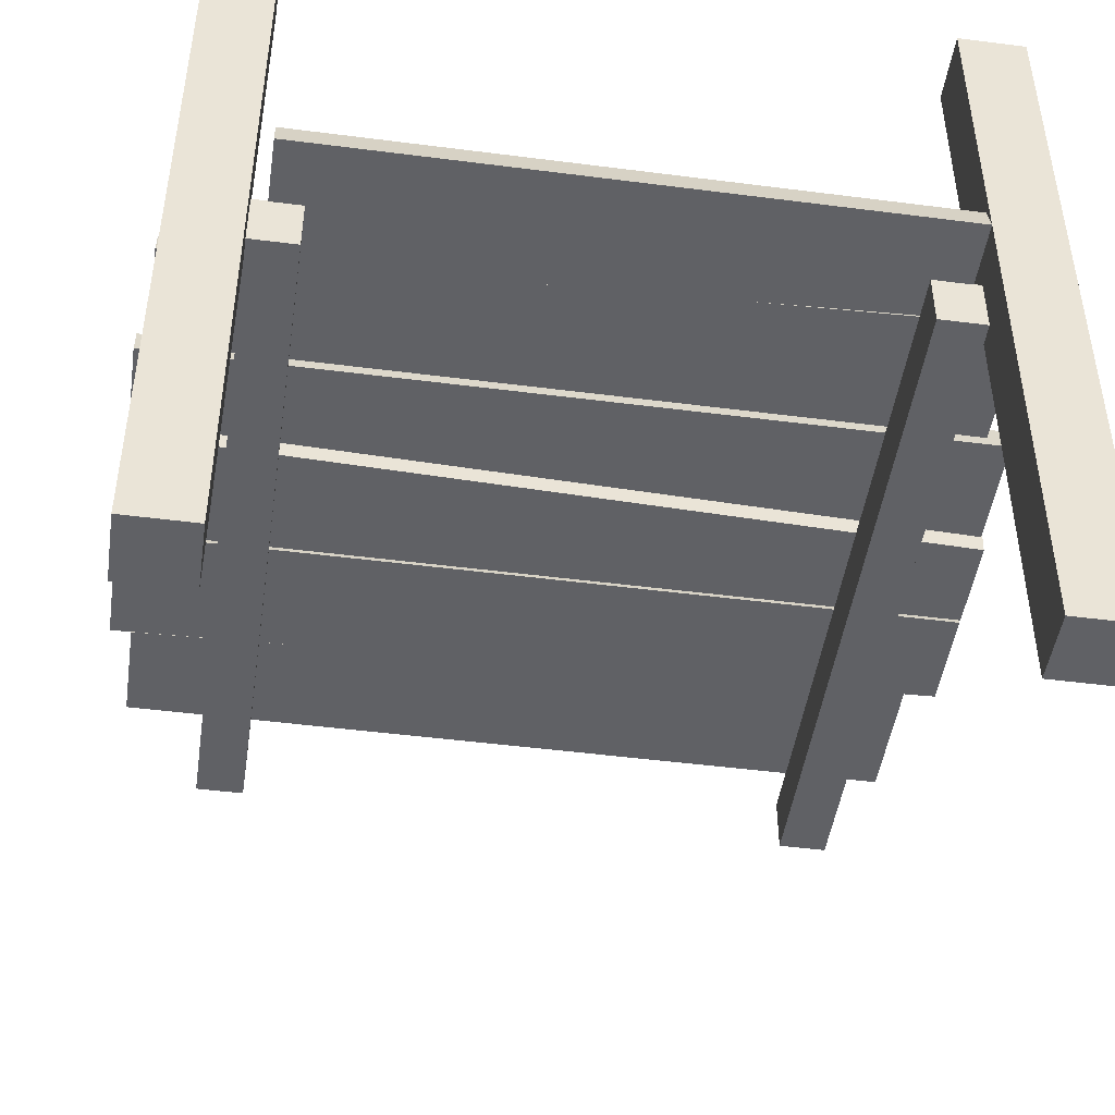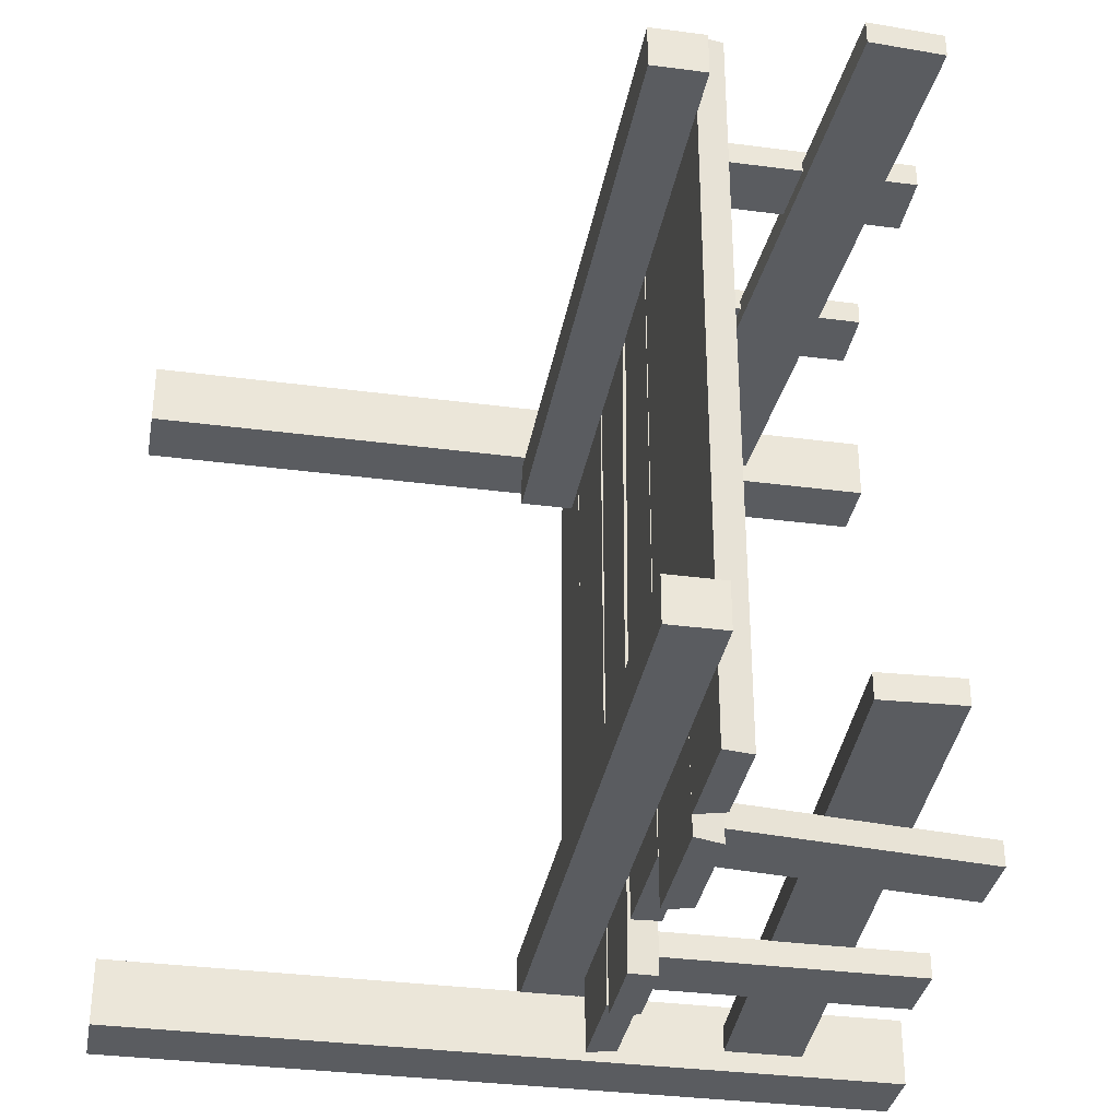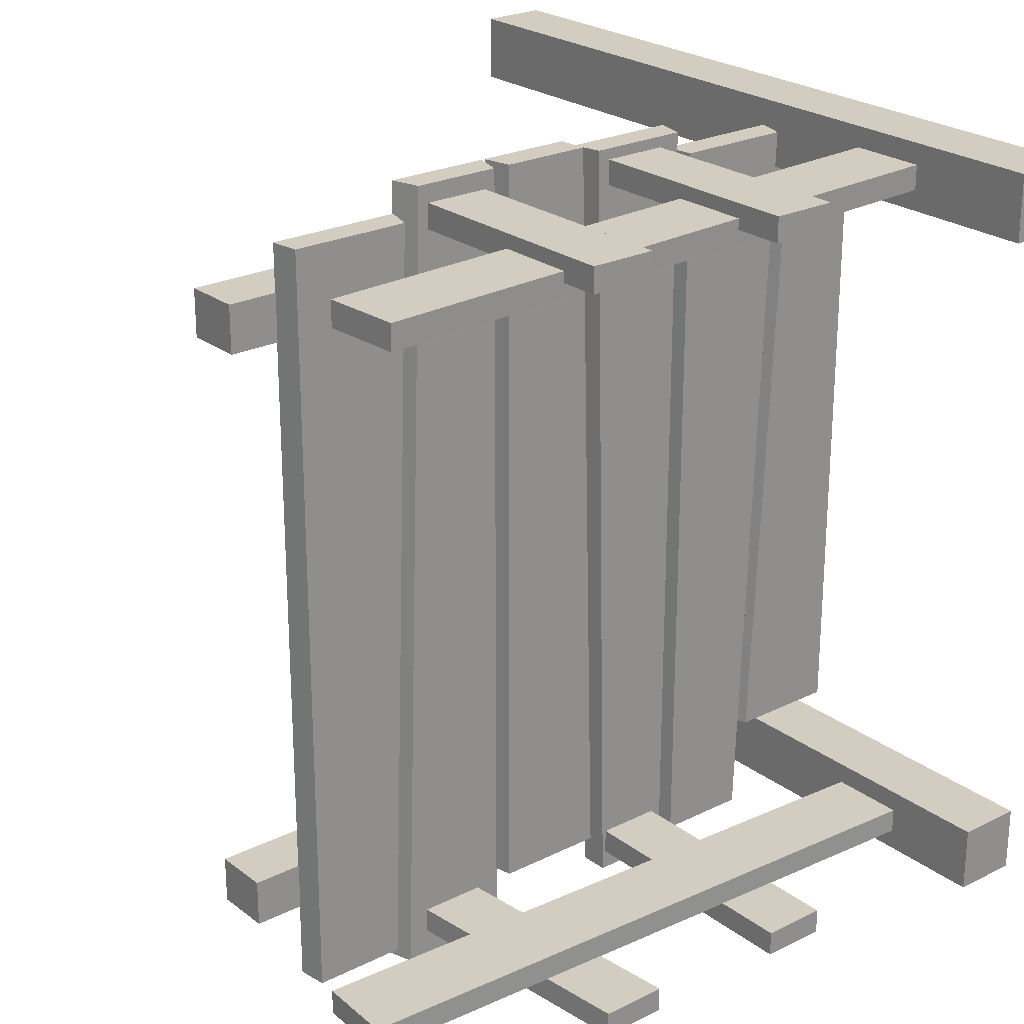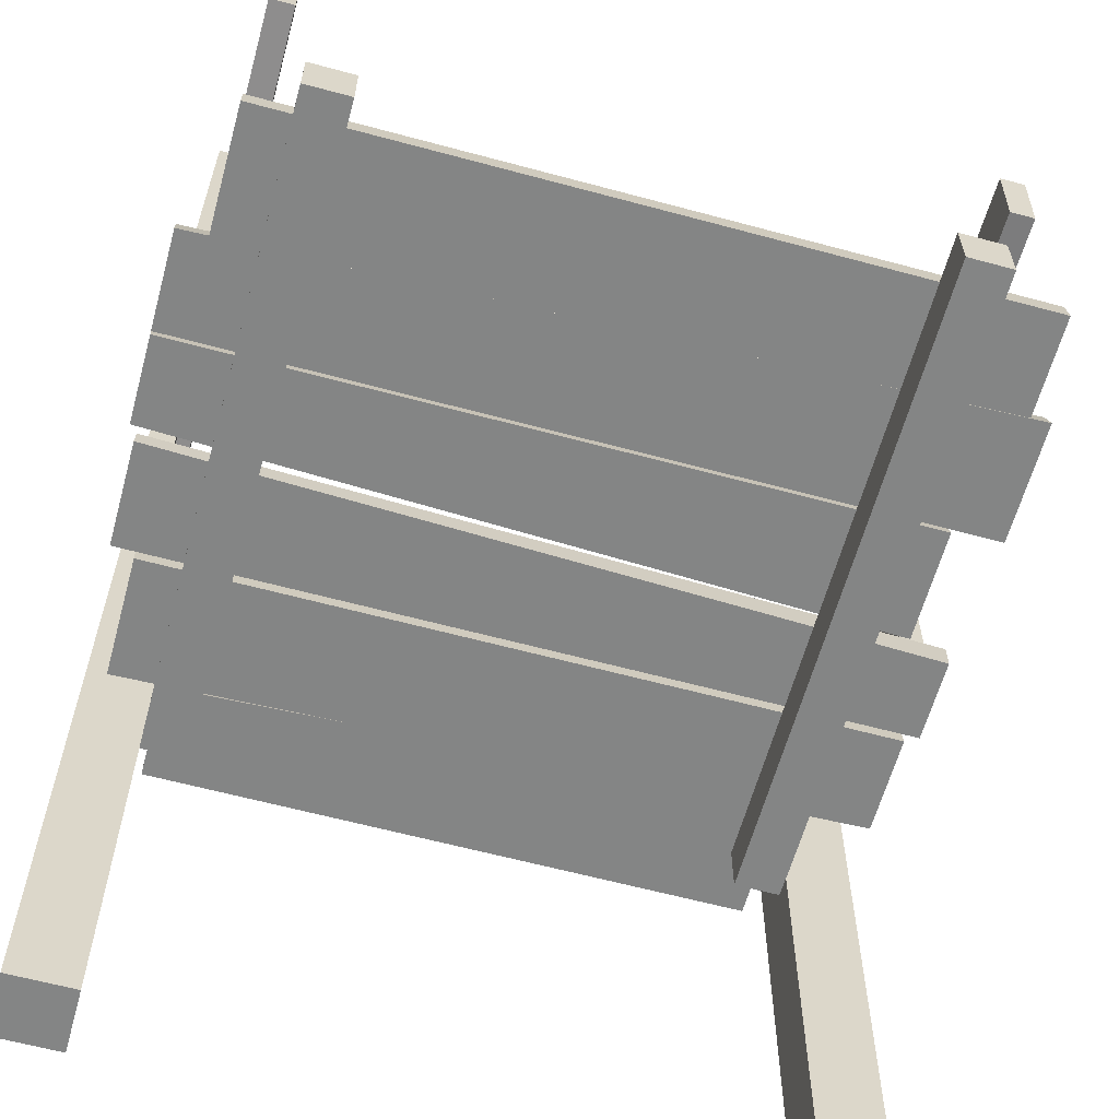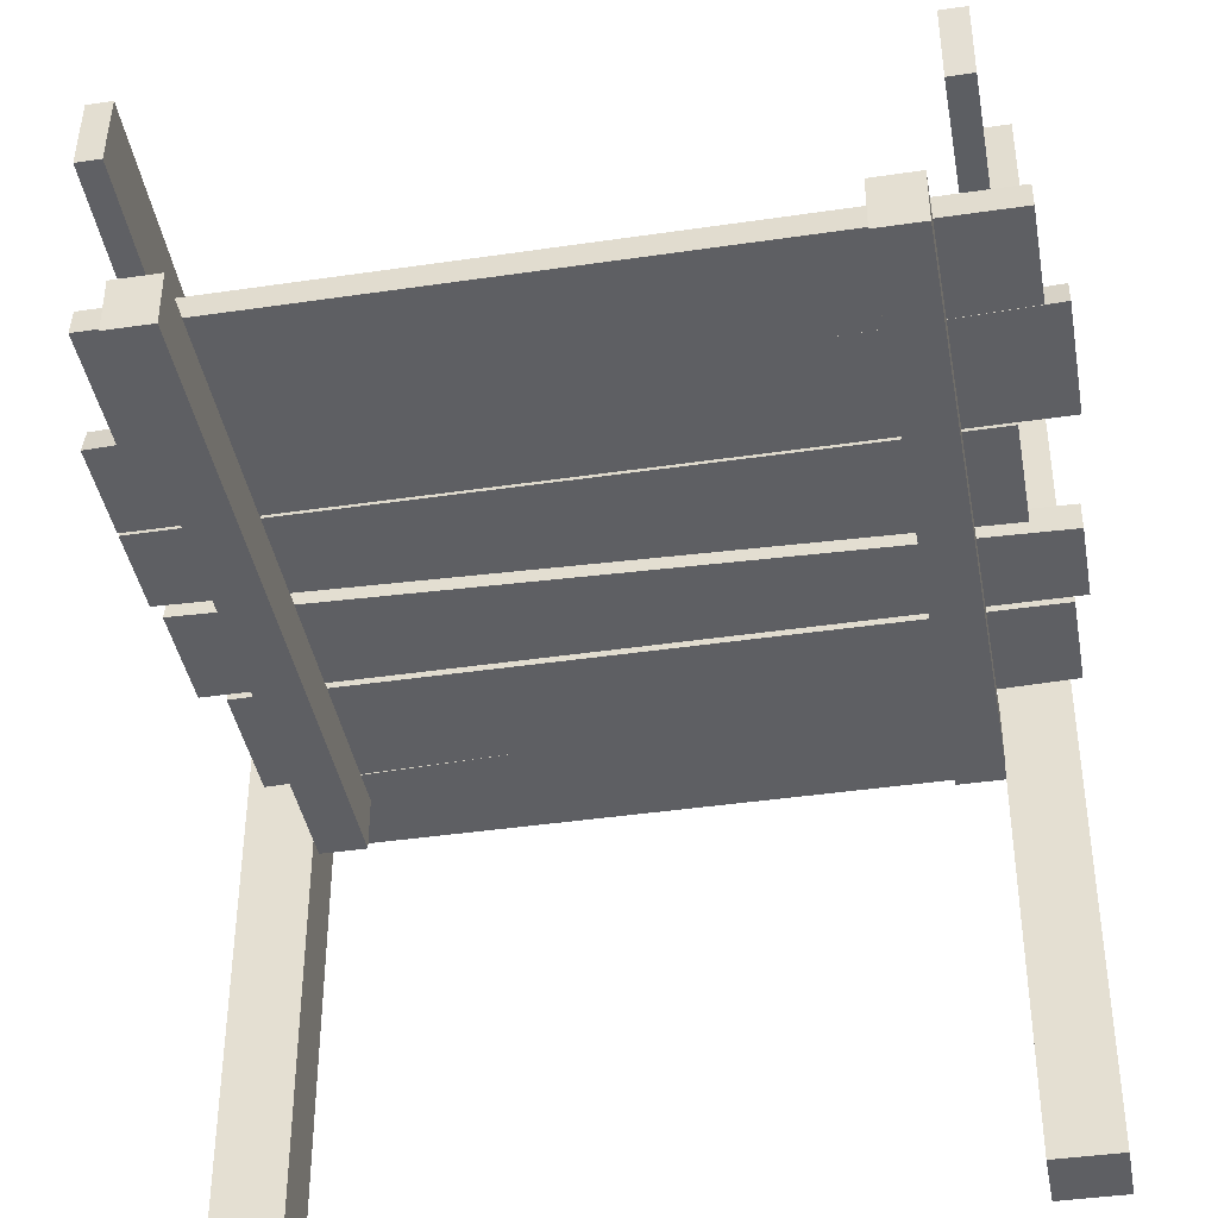
<metadata>
{"format":"obj","ext":"obj","renderer":"f3d","projection":"perspective","resolution":1024,"background":"white","views":[{"elev":-47.2,"azim":-98.3,"up":"+Y"},{"elev":-34.2,"azim":79.9,"up":"+Z"},{"elev":24.3,"azim":140.8,"up":"+Z"},{"elev":-61.6,"azim":74.6,"up":"+Y"},{"elev":-40.8,"azim":100.2,"up":"+Y"}]}
</metadata>
<code>
v -1.987 -0.08082 -1.725
v -1.987 -0.08082 1.765
v -1.402 -0.08082 1.765
v -1.256 -0.08082 -1.725
v -1.987 -0.08082 1.765
v -1.942 0.08082 1.765
v -1.447 0.08082 1.765
v -1.402 -0.08082 1.765
v -1.942 0.08082 1.765
v -1.942 0.08082 -1.725
v -1.302 0.08082 -1.725
v -1.447 0.08082 1.765
v -1.942 0.08082 -1.725
v -1.987 -0.08082 -1.725
v -1.256 -0.08082 -1.725
v -1.302 0.08082 -1.725
v -1.256 -0.08082 -1.725
v -1.402 -0.08082 1.765
v -1.447 0.08082 1.765
v -1.302 0.08082 -1.725
v -1.942 0.08082 -1.725
v -1.942 0.08082 1.765
v -1.987 -0.08082 1.765
v -1.987 -0.08082 -1.725
v -1.258 -0.08082 -2.251
v -1.404 -0.08082 2.074
v -0.6603 -0.08082 2.074
v -0.6603 -0.08082 -2.251
v -1.404 -0.08082 2.074
v -1.357 0.08082 2.074
v -0.682 0.08082 2.074
v -0.6603 -0.08082 2.074
v -1.357 0.08082 2.074
v -1.211 0.08082 -2.251
v -0.682 0.08082 -2.251
v -0.682 0.08082 2.074
v -1.211 0.08082 -2.251
v -1.258 -0.08082 -2.251
v -0.6603 -0.08082 -2.251
v -0.682 0.08082 -2.251
v -0.6603 -0.08082 -2.251
v -0.6603 -0.08082 2.074
v -0.682 0.08082 2.074
v -0.682 0.08082 -2.251
v -1.211 0.08082 -2.251
v -1.357 0.08082 2.074
v -1.404 -0.08082 2.074
v -1.258 -0.08082 -2.251
v -0.5839 0.08082 2.212
v -0.5839 0.08082 -2.327
v -0.1263 0.08082 -2.327
v -0.01228 0.08082 2.212
v -0.5839 0.08082 -2.327
v -0.6181 -0.08082 -2.327
v -0.1238 -0.08082 -2.327
v -0.1263 0.08082 -2.327
v -0.6181 -0.08082 -2.327
v -0.6181 -0.08082 2.212
v 0.02189 -0.08082 2.212
v -0.1238 -0.08082 -2.327
v -0.6181 -0.08082 2.212
v -0.5839 0.08082 2.212
v -0.01228 0.08082 2.212
v 0.02189 -0.08082 2.212
v -0.01228 0.08082 2.212
v -0.1263 0.08082 -2.327
v -0.1238 -0.08082 -2.327
v 0.02189 -0.08082 2.212
v -0.6181 -0.08082 2.212
v -0.6181 -0.08082 -2.327
v -0.5839 0.08082 -2.327
v -0.5839 0.08082 2.212
v 0.09971 0.08082 2.251
v -0.02415 0.08082 -2.074
v 0.6076 0.08082 -2.074
v 0.6076 0.08082 2.251
v -0.02415 0.08082 -2.074
v -0.03305 -0.08082 -2.074
v 0.6416 -0.08082 -2.074
v 0.6076 0.08082 -2.074
v -0.03305 -0.08082 -2.074
v 0.1127 -0.08082 2.251
v 0.6416 -0.08082 2.251
v 0.6416 -0.08082 -2.074
v 0.1127 -0.08082 2.251
v 0.09971 0.08082 2.251
v 0.6076 0.08082 2.251
v 0.6416 -0.08082 2.251
v 0.6076 0.08082 2.251
v 0.6076 0.08082 -2.074
v 0.6416 -0.08082 -2.074
v 0.6416 -0.08082 2.251
v 0.1127 -0.08082 2.251
v -0.03305 -0.08082 -2.074
v -0.02415 0.08082 -2.074
v 0.09971 0.08082 2.251
v 0.6603 -0.08082 -2.367
v 0.6603 -0.08082 2.251
v 1.245 -0.08082 2.251
v 1.391 -0.08082 -2.367
v 0.6603 -0.08082 2.251
v 0.7057 0.08082 2.251
v 1.2 0.08082 2.251
v 1.245 -0.08082 2.251
v 0.7057 0.08082 2.251
v 0.7057 0.08082 -2.367
v 1.346 0.08082 -2.367
v 1.2 0.08082 2.251
v 0.7057 0.08082 -2.367
v 0.6603 -0.08082 -2.367
v 1.391 -0.08082 -2.367
v 1.346 0.08082 -2.367
v 1.391 -0.08082 -2.367
v 1.245 -0.08082 2.251
v 1.2 0.08082 2.251
v 1.346 0.08082 -2.367
v 0.7057 0.08082 -2.367
v 0.7057 0.08082 2.251
v 0.6603 -0.08082 2.251
v 0.6603 -0.08082 -2.367
v 1.39 -0.08082 -2.251
v 1.244 -0.08082 2.074
v 1.987 -0.08082 2.074
v 1.987 -0.08082 -2.251
v 1.244 -0.08082 2.074
v 1.291 0.08082 2.074
v 1.965 0.08082 2.074
v 1.987 -0.08082 2.074
v 1.291 0.08082 2.074
v 1.436 0.08082 -2.251
v 1.965 0.08082 -2.251
v 1.965 0.08082 2.074
v 1.436 0.08082 -2.251
v 1.39 -0.08082 -2.251
v 1.987 -0.08082 -2.251
v 1.965 0.08082 -2.251
v 1.987 -0.08082 -2.251
v 1.987 -0.08082 2.074
v 1.965 0.08082 2.074
v 1.965 0.08082 -2.251
v 1.436 0.08082 -2.251
v 1.291 0.08082 2.074
v 1.244 -0.08082 2.074
v 1.39 -0.08082 -2.251
v 2.264 -0.07704 1.81
v -1.619 -0.07704 1.81
v -1.619 -0.07704 1.546
v 2.264 -0.07704 1.546
v -1.619 -0.07704 1.81
v -1.619 -0.3956 1.81
v -1.619 -0.3956 1.546
v -1.619 -0.07704 1.546
v -1.619 -0.3956 1.81
v 2.264 -0.3956 1.81
v 2.264 -0.3956 1.546
v -1.619 -0.3956 1.546
v 2.264 -0.3956 1.81
v 2.264 -0.07704 1.81
v 2.264 -0.07704 1.546
v 2.264 -0.3956 1.546
v 2.264 -0.07704 1.546
v -1.619 -0.07704 1.546
v -1.619 -0.3956 1.546
v 2.264 -0.3956 1.546
v 2.264 -0.3956 1.81
v -1.619 -0.3956 1.81
v -1.619 -0.07704 1.81
v 2.264 -0.07704 1.81
v 2.264 -0.07704 -1.547
v -1.619 -0.07704 -1.547
v -1.619 -0.07704 -1.812
v 2.264 -0.07704 -1.812
v -1.619 -0.07704 -1.547
v -1.619 -0.3956 -1.547
v -1.619 -0.3956 -1.812
v -1.619 -0.07704 -1.812
v -1.619 -0.3956 -1.547
v 2.264 -0.3956 -1.547
v 2.264 -0.3956 -1.812
v -1.619 -0.3956 -1.812
v 2.264 -0.3956 -1.547
v 2.264 -0.07704 -1.547
v 2.264 -0.07704 -1.812
v 2.264 -0.3956 -1.812
v 2.264 -0.07704 -1.812
v -1.619 -0.07704 -1.812
v -1.619 -0.3956 -1.812
v 2.264 -0.3956 -1.812
v 2.264 -0.3956 -1.547
v -1.619 -0.3956 -1.547
v -1.619 -0.07704 -1.547
v 2.264 -0.07704 -1.547
v 2.247 0.7761 2.069
v -1.53 0.5731 2.069
v -1.554 1.01 2.069
v 2.223 1.213 2.069
v -1.53 0.5731 2.069
v -1.53 0.5731 1.927
v -1.554 1.01 1.927
v -1.554 1.01 2.069
v -1.53 0.5731 1.927
v 2.247 0.7761 1.927
v 2.223 1.213 1.927
v -1.554 1.01 1.927
v 2.247 0.7761 1.927
v 2.247 0.7761 2.069
v 2.223 1.213 2.069
v 2.223 1.213 1.927
v 2.223 1.213 2.069
v -1.554 1.01 2.069
v -1.554 1.01 1.927
v 2.223 1.213 1.927
v 2.247 0.7761 1.927
v -1.53 0.5731 1.927
v -1.53 0.5731 2.069
v 2.247 0.7761 2.069
v -1.5 -2.697 2.19
v -1.5 1.756 2.19
v -1.5 1.756 1.81
v -1.5 -2.697 1.81
v -1.5 1.756 2.19
v -1.88 1.756 2.19
v -1.88 1.756 1.81
v -1.5 1.756 1.81
v -1.88 1.756 2.19
v -1.88 -2.697 2.19
v -1.88 -2.697 1.81
v -1.88 1.756 1.81
v -1.88 -2.697 2.19
v -1.5 -2.697 2.19
v -1.5 -2.697 1.81
v -1.88 -2.697 1.81
v -1.5 -2.697 1.81
v -1.5 1.756 1.81
v -1.88 1.756 1.81
v -1.88 -2.697 1.81
v -1.88 -2.697 2.19
v -1.88 1.756 2.19
v -1.5 1.756 2.19
v -1.5 -2.697 2.19
v 2.225 0.5568 -1.931
v -1.553 0.7388 -1.931
v -1.532 1.176 -1.931
v 2.246 0.9936 -1.931
v -1.553 0.7388 -1.931
v -1.553 0.7388 -2.073
v -1.532 1.176 -2.073
v -1.532 1.176 -1.931
v -1.553 0.7388 -2.073
v 2.225 0.5568 -2.073
v 2.246 0.9936 -2.073
v -1.532 1.176 -2.073
v 2.225 0.5568 -2.073
v 2.225 0.5568 -1.931
v 2.246 0.9936 -1.931
v 2.246 0.9936 -2.073
v 2.246 0.9936 -1.931
v -1.532 1.176 -1.931
v -1.532 1.176 -2.073
v 2.246 0.9936 -2.073
v 2.225 0.5568 -2.073
v -1.553 0.7388 -2.073
v -1.553 0.7388 -1.931
v 2.225 0.5568 -1.931
v -1.5 -2.697 -1.81
v -1.5 1.756 -1.81
v -1.5 1.756 -2.19
v -1.5 -2.697 -2.19
v -1.5 1.756 -1.81
v -1.88 1.756 -1.81
v -1.88 1.756 -2.19
v -1.5 1.756 -2.19
v -1.88 1.756 -1.81
v -1.88 -2.697 -1.81
v -1.88 -2.697 -2.19
v -1.88 1.756 -2.19
v -1.88 -2.697 -1.81
v -1.5 -2.697 -1.81
v -1.5 -2.697 -2.19
v -1.88 -2.697 -2.19
v -1.5 -2.697 -2.19
v -1.5 1.756 -2.19
v -1.88 1.756 -2.19
v -1.88 -2.697 -2.19
v -1.88 -2.697 -1.81
v -1.88 1.756 -1.81
v -1.5 1.756 -1.81
v -1.5 -2.697 -1.81
v -0.08533 1.373 2.15
v -0.08533 -0.06982 2.15
v -0.4569 -0.06982 2.15
v -0.4569 1.373 2.15
v -0.08533 -0.06982 2.008
v -0.08533 1.373 2.008
v -0.4569 1.373 2.008
v -0.4569 -0.06982 2.008
v -0.08533 1.373 2.008
v -0.08533 1.373 2.15
v -0.4569 1.373 2.15
v -0.4569 1.373 2.008
v -0.4569 1.373 2.15
v -0.4569 -0.06982 2.15
v -0.4569 -0.06982 2.008
v -0.4569 1.373 2.008
v -0.08533 1.373 2.008
v -0.08533 -0.06982 2.008
v -0.08533 -0.06982 2.15
v -0.08533 1.373 2.15
v 1.14 1.373 2.15
v 1.14 -0.06982 2.15
v 0.7687 -0.06982 2.15
v 0.7687 1.373 2.15
v 1.14 -0.06982 2.008
v 1.14 1.373 2.008
v 0.7687 1.373 2.008
v 0.7687 -0.06982 2.008
v 1.14 1.373 2.008
v 1.14 1.373 2.15
v 0.7687 1.373 2.15
v 0.7687 1.373 2.008
v 0.7687 1.373 2.15
v 0.7687 -0.06982 2.15
v 0.7687 -0.06982 2.008
v 0.7687 1.373 2.008
v 1.14 1.373 2.008
v 1.14 -0.06982 2.008
v 1.14 -0.06982 2.15
v 1.14 1.373 2.15
v 0.7088 1.508 -2.213
v 0.8497 0.06533 -2.213
v 1.221 0.06533 -2.213
v 1.08 1.508 -2.213
v 0.8497 0.06533 -2.071
v 0.7088 1.508 -2.071
v 1.08 1.508 -2.071
v 1.221 0.06533 -2.071
v 0.7088 1.508 -2.071
v 0.7088 1.508 -2.213
v 1.08 1.508 -2.213
v 1.08 1.508 -2.071
v 1.08 1.508 -2.213
v 1.221 0.06533 -2.213
v 1.221 0.06533 -2.071
v 1.08 1.508 -2.071
v 0.7088 1.508 -2.071
v 0.8497 0.06533 -2.071
v 0.8497 0.06533 -2.213
v 0.7088 1.508 -2.213
v -0.5168 1.508 -2.213
v -0.5168 0.06533 -2.213
v -0.1452 0.06533 -2.213
v -0.1452 1.508 -2.213
v -0.5168 0.06533 -2.071
v -0.5168 1.508 -2.071
v -0.1452 1.508 -2.071
v -0.1452 0.06533 -2.071
v -0.5168 1.508 -2.071
v -0.5168 1.508 -2.213
v -0.1452 1.508 -2.213
v -0.1452 1.508 -2.071
v -0.1452 1.508 -2.213
v -0.1452 0.06533 -2.213
v -0.1452 0.06533 -2.071
v -0.1452 1.508 -2.071
v -0.5168 1.508 -2.071
v -0.5168 0.06533 -2.071
v -0.5168 0.06533 -2.213
v -0.5168 1.508 -2.213
g BridgeWood_el2_1212_64
f 1 3 2
f 1 4 3
f 5 7 6
f 5 8 7
f 9 11 10
f 9 12 11
f 13 15 14
f 13 16 15
f 17 19 18
f 17 20 19
f 21 23 22
f 21 24 23
f 25 27 26
f 25 28 27
f 29 31 30
f 29 32 31
f 33 35 34
f 33 36 35
f 37 39 38
f 37 40 39
f 41 43 42
f 41 44 43
f 45 47 46
f 45 48 47
f 49 51 50
f 49 52 51
f 53 55 54
f 53 56 55
f 57 59 58
f 57 60 59
f 61 63 62
f 61 64 63
f 65 67 66
f 65 68 67
f 69 71 70
f 69 72 71
f 73 75 74
f 73 76 75
f 77 79 78
f 77 80 79
f 81 83 82
f 81 84 83
f 85 87 86
f 85 88 87
f 89 91 90
f 89 92 91
f 93 95 94
f 93 96 95
f 97 99 98
f 97 100 99
f 101 103 102
f 101 104 103
f 105 107 106
f 105 108 107
f 109 111 110
f 109 112 111
f 113 115 114
f 113 116 115
f 117 119 118
f 117 120 119
f 121 123 122
f 121 124 123
f 125 127 126
f 125 128 127
f 129 131 130
f 129 132 131
f 133 135 134
f 133 136 135
f 137 139 138
f 137 140 139
f 141 143 142
f 141 144 143
f 145 147 146
f 145 148 147
f 149 151 150
f 149 152 151
f 153 155 154
f 153 156 155
f 157 159 158
f 157 160 159
f 161 163 162
f 161 164 163
f 165 167 166
f 165 168 167
f 169 171 170
f 169 172 171
f 173 175 174
f 173 176 175
f 177 179 178
f 177 180 179
f 181 183 182
f 181 184 183
f 185 187 186
f 185 188 187
f 189 191 190
f 189 192 191
f 193 195 194
f 193 196 195
f 197 199 198
f 197 200 199
f 201 203 202
f 201 204 203
f 205 207 206
f 205 208 207
f 209 211 210
f 209 212 211
f 213 215 214
f 213 216 215
f 217 219 218
f 217 220 219
f 221 223 222
f 221 224 223
f 225 227 226
f 225 228 227
f 229 231 230
f 229 232 231
f 233 235 234
f 233 236 235
f 237 239 238
f 237 240 239
f 241 243 242
f 241 244 243
f 245 247 246
f 245 248 247
f 249 251 250
f 249 252 251
f 253 255 254
f 253 256 255
f 257 259 258
f 257 260 259
f 261 263 262
f 261 264 263
f 265 267 266
f 265 268 267
f 269 271 270
f 269 272 271
f 273 275 274
f 273 276 275
f 277 279 278
f 277 280 279
f 281 283 282
f 281 284 283
f 285 287 286
f 285 288 287
f 289 291 290
f 289 292 291
f 293 295 294
f 293 296 295
f 297 299 298
f 297 300 299
f 301 303 302
f 301 304 303
f 305 307 306
f 305 308 307
f 309 311 310
f 309 312 311
f 313 315 314
f 313 316 315
f 317 319 318
f 317 320 319
f 321 323 322
f 321 324 323
f 325 327 326
f 325 328 327
f 329 331 330
f 329 332 331
f 333 335 334
f 333 336 335
f 337 339 338
f 337 340 339
f 341 343 342
f 341 344 343
f 345 347 346
f 345 348 347
f 349 351 350
f 349 352 351
f 353 355 354
f 353 356 355
f 357 359 358
f 357 360 359
f 361 363 362
f 361 364 363
f 365 367 366
f 365 368 367

</code>
